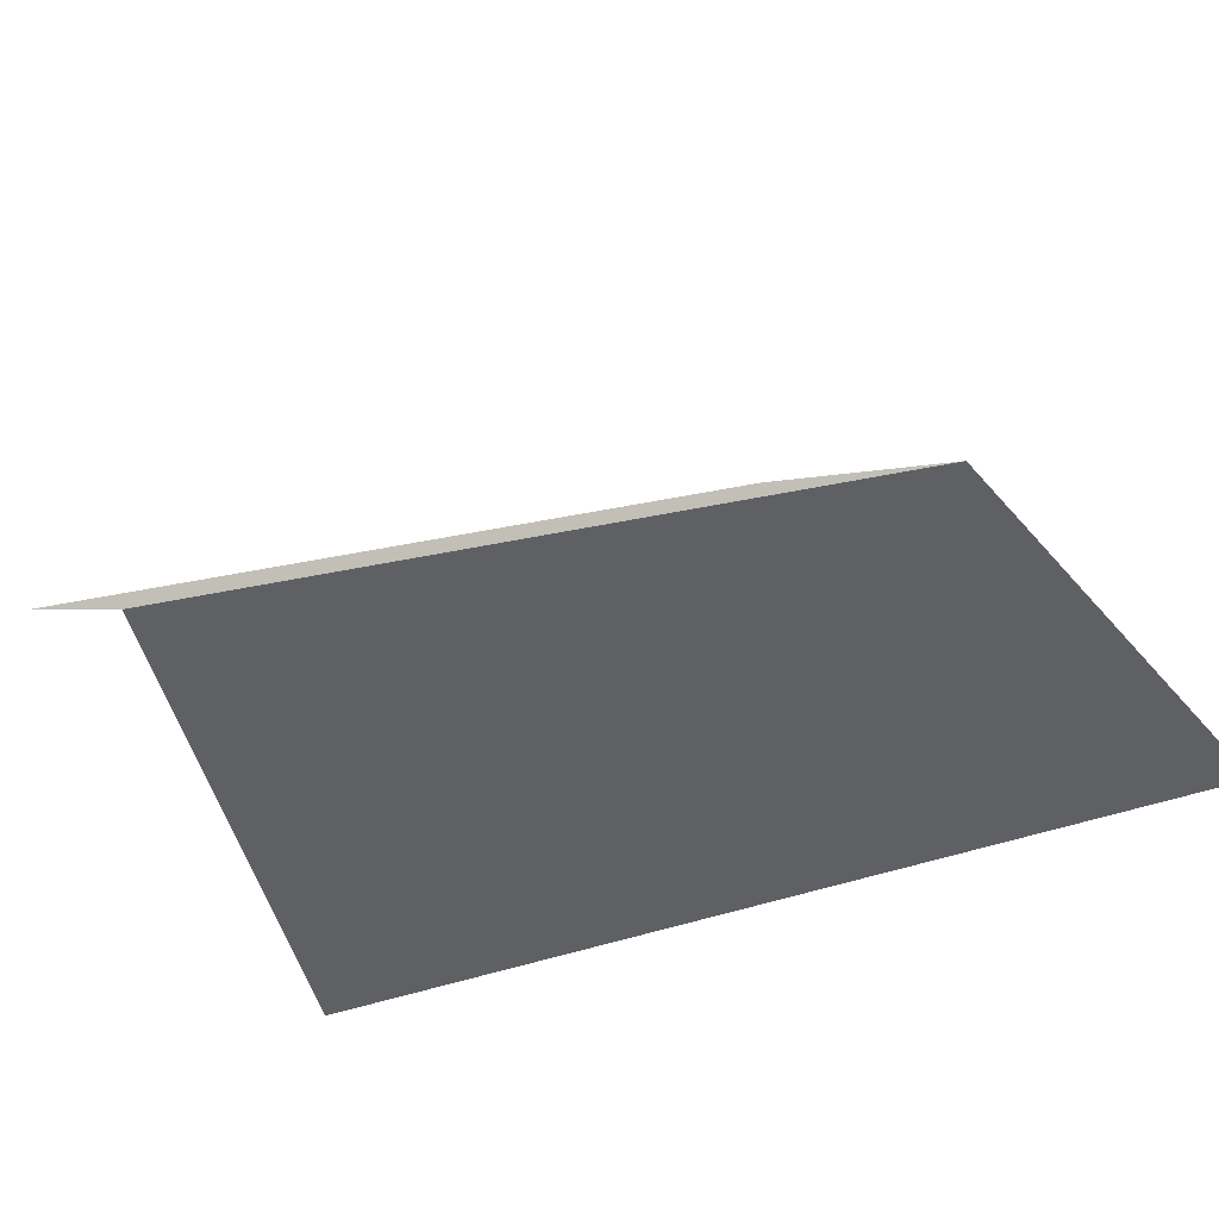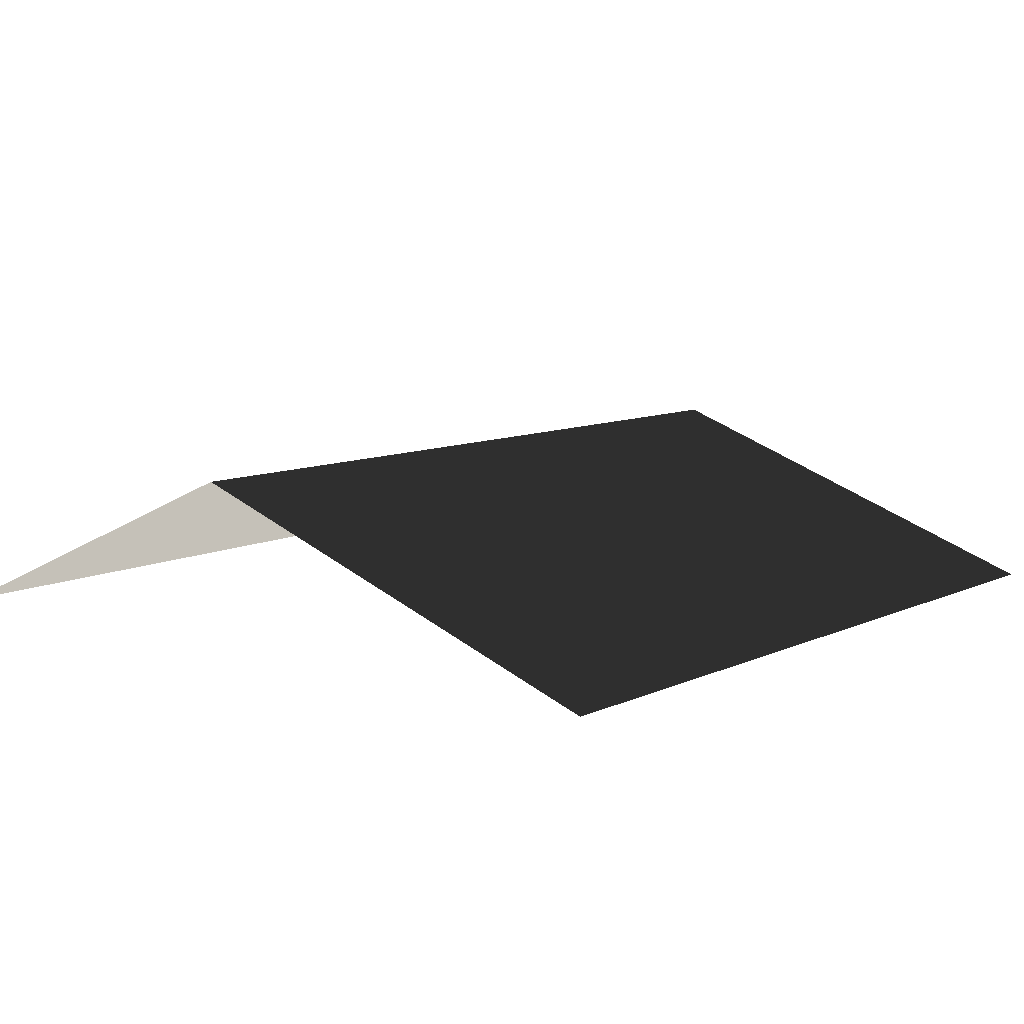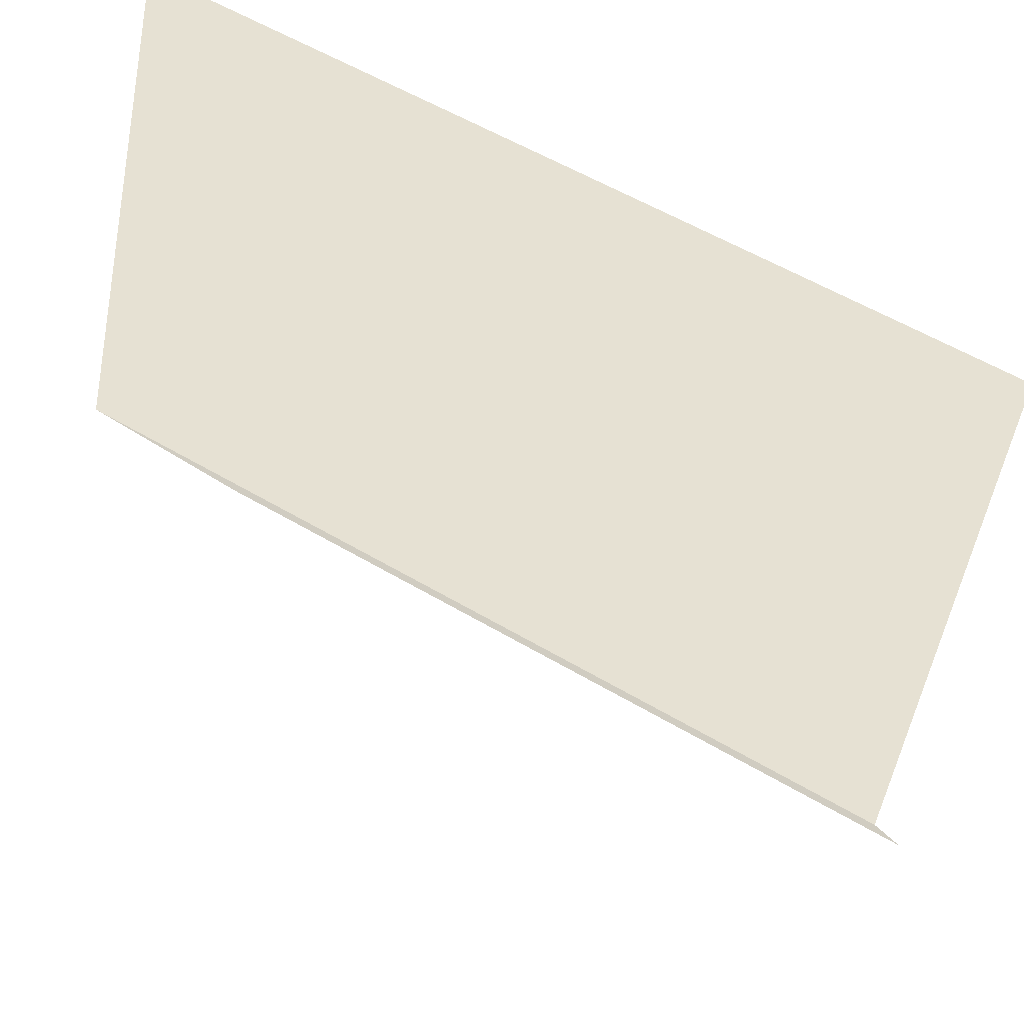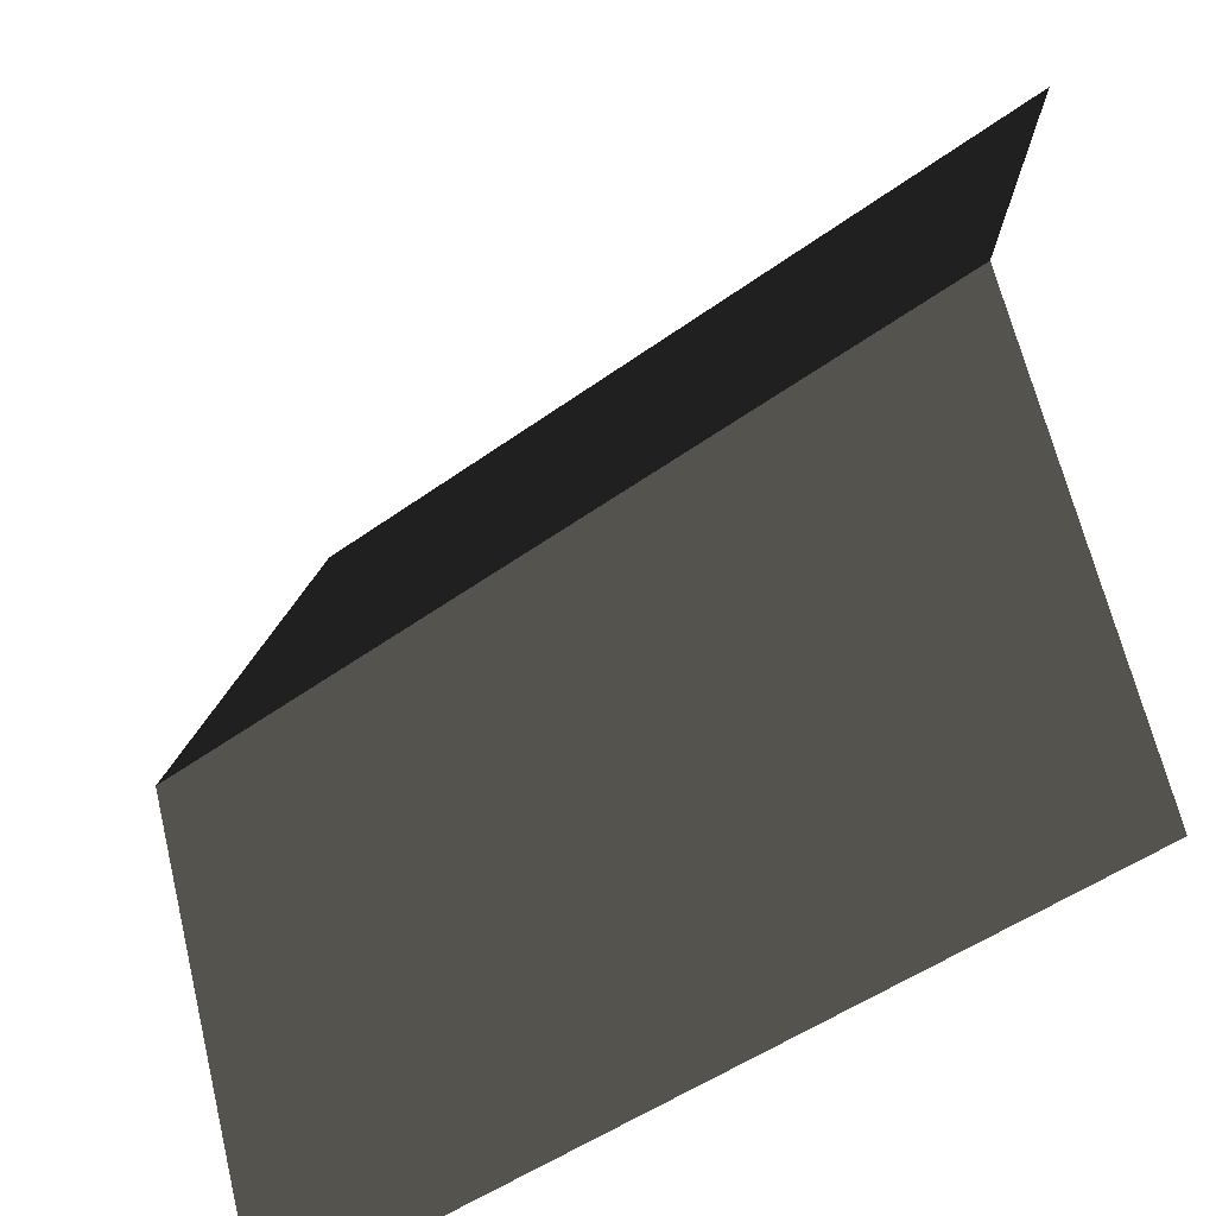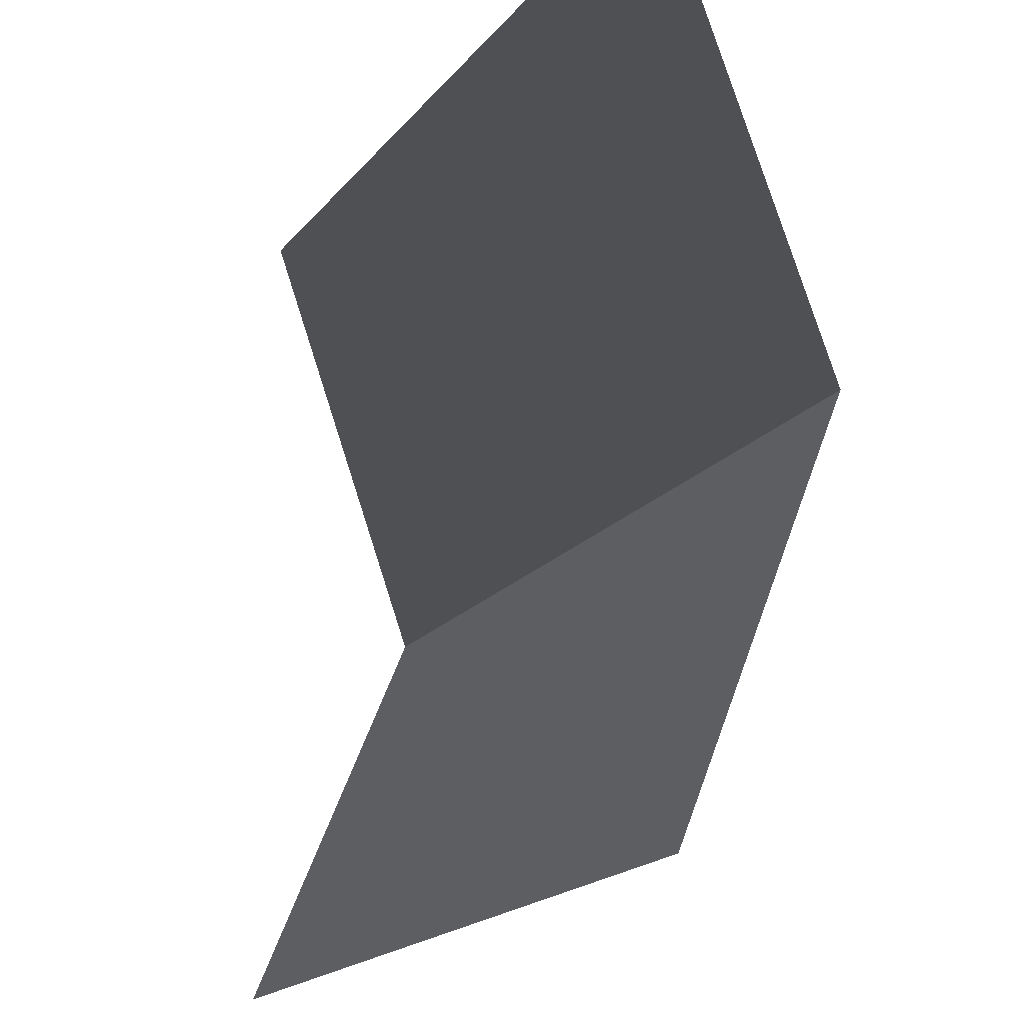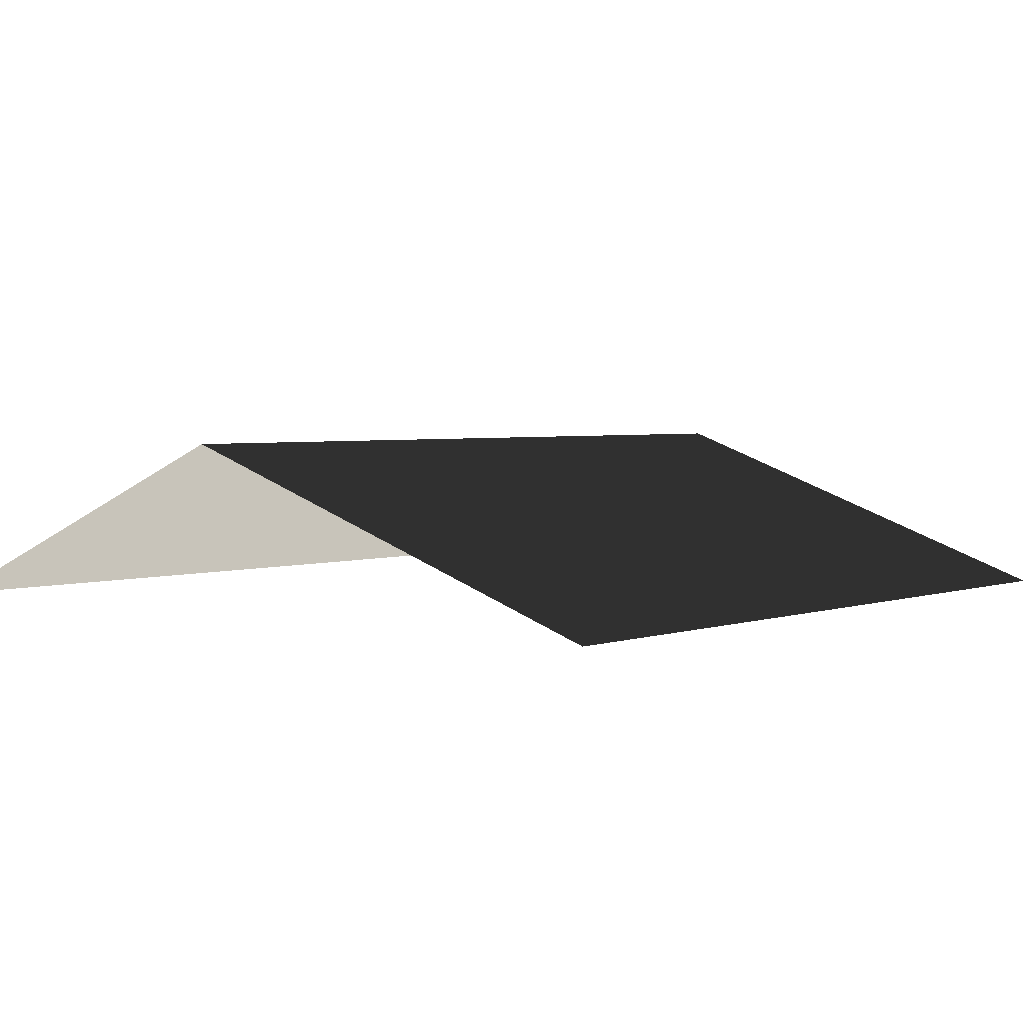
<metadata>
{"format":"obj","ext":"obj","renderer":"f3d","projection":"perspective","resolution":1024,"background":"white","views":[{"elev":24.0,"azim":152.6,"up":"+Z"},{"elev":9.2,"azim":-51.9,"up":"+Z"},{"elev":57.6,"azim":32.3,"up":"+Y"},{"elev":-45.4,"azim":40.2,"up":"+Y"},{"elev":-21.3,"azim":-116.7,"up":"+Y"},{"elev":2.9,"azim":-53.0,"up":"+Z"}]}
</metadata>
<code>
v 5.72e+05 7.031e+06 125.7
v 5.72e+05 7.031e+06 124.3
v 5.72e+05 7.031e+06 125.7
v 5.72e+05 7.031e+06 124.3
v 5.72e+05 7.031e+06 124.3
v 5.72e+05 7.031e+06 124.3
f 1 2 3
f 3 2 4
f 5 1 6
f 6 1 3

</code>
